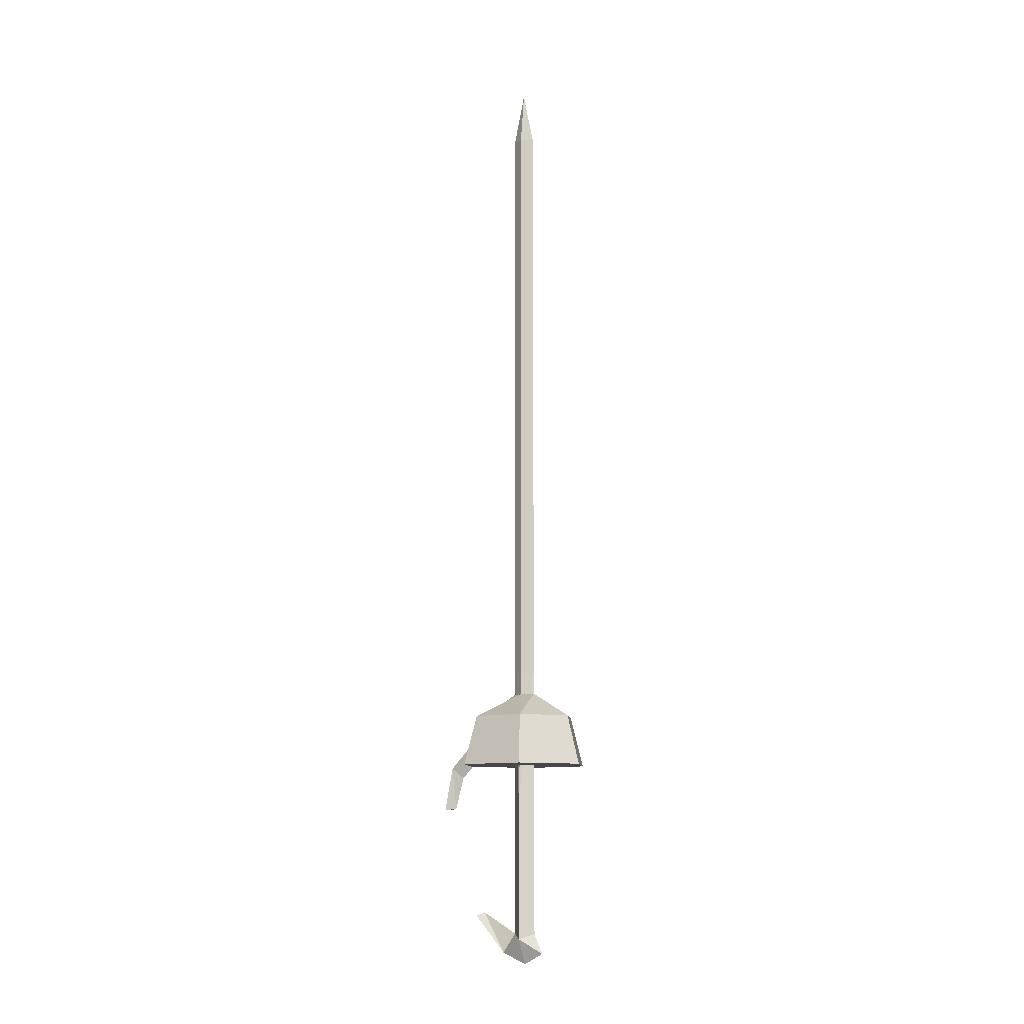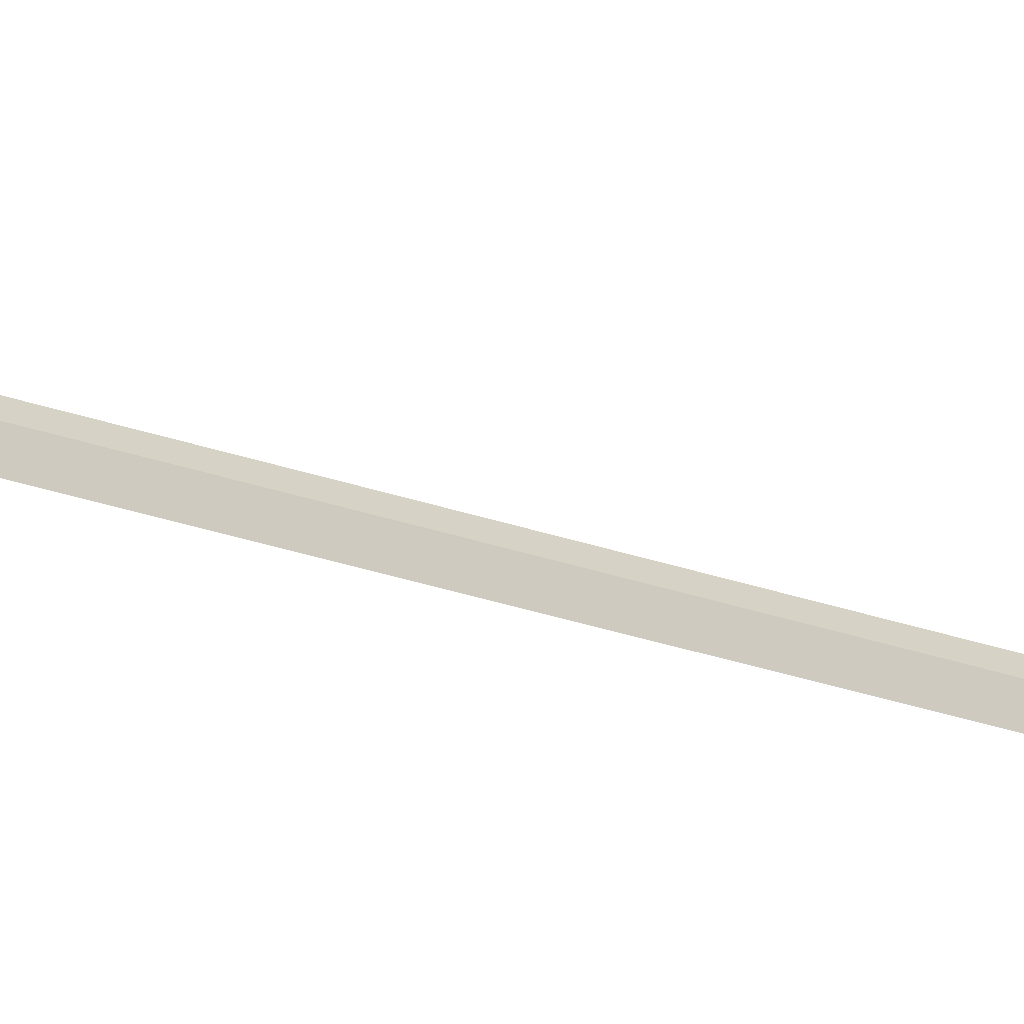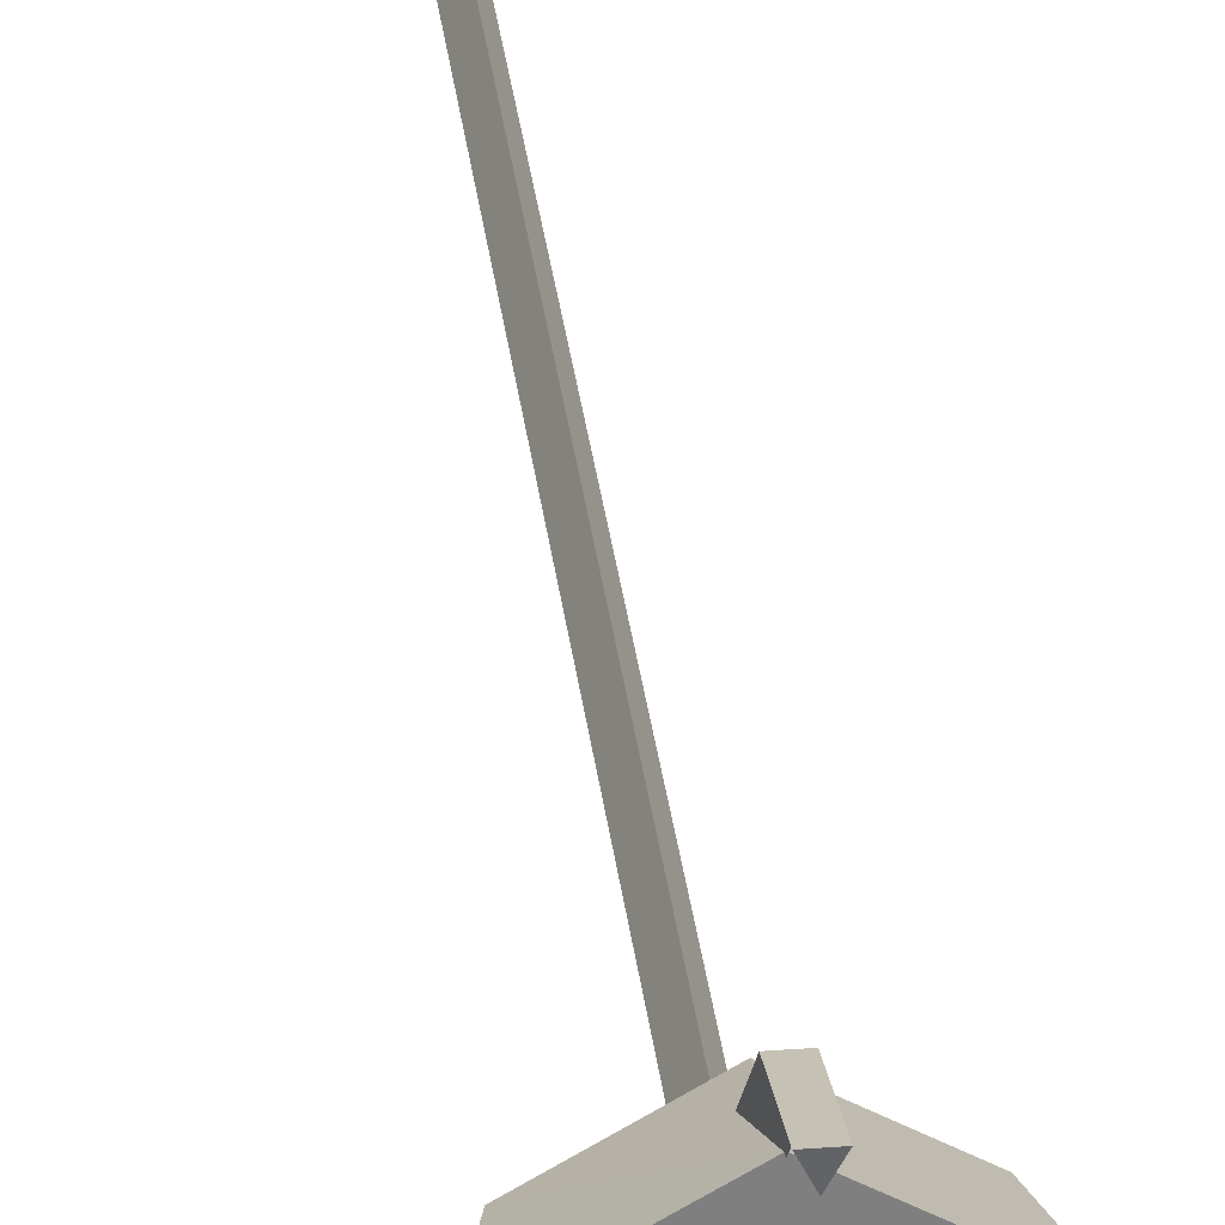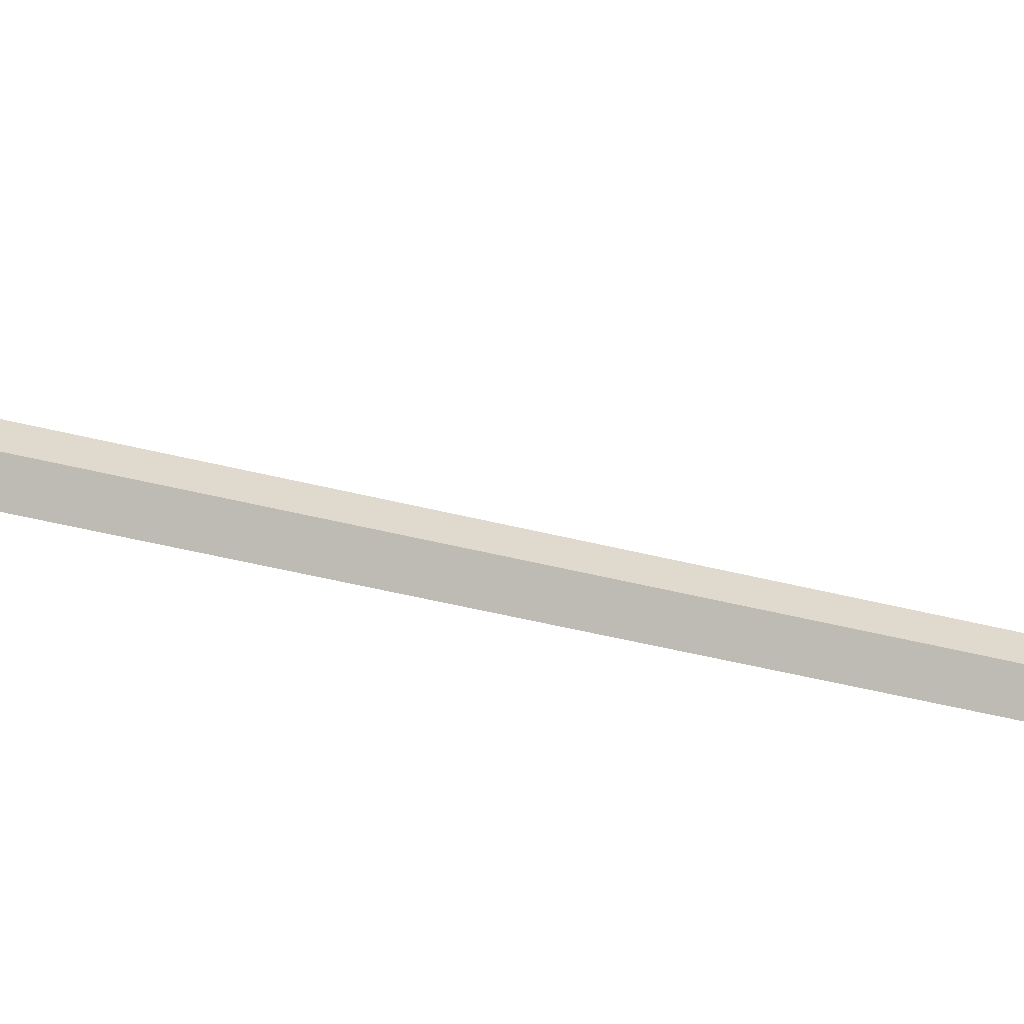
<metadata>
{"format":"obj","ext":"obj","renderer":"f3d","projection":"perspective","resolution":1024,"background":"white","views":[{"elev":-10.7,"azim":125.4,"up":"+Y"},{"elev":-38.4,"azim":67.8,"up":"+Z"},{"elev":30.7,"azim":-6.3,"up":"+Z"},{"elev":-29.0,"azim":-113.4,"up":"+Z"}]}
</metadata>
<code>
o heavyblade01_1
v -0.0233 0.1255 -0.0236
v -0.0058 0.133 -0.0411
v -0.0058 0.1043 -0.0549
v 0.0105 0.1255 -0.0236
v -0.0058 0.088 -0.0236
v 0.0017 0.1043 0.0114
v -0.0058 0.133 -0.0049
v 0.003 1.411 -0.0236
v -0.0058 1.489 -0.0236
v -0.0058 1.411 -0.0049
v -0.0158 1.411 -0.0236
v -0.0058 1.411 -0.0411
v -0.0058 0.528 -0.0411
v -0.0158 0.528 -0.0236
v 0.0017 0.158 0.0626
v -0.0058 0.163 0.0526
v -0.0145 0.158 0.0639
v -0.0058 0.3305 -0.0049
v -0.0233 0.3305 -0.0236
v 0.0105 0.3305 -0.0236
v -0.0058 0.3305 -0.0411
v -0.0058 0.528 -0.0049
v 0.003 0.528 -0.0236
v -0.0145 0.1043 0.0114
v -0.0133 0.3843 0.1114
v 0.0017 0.4318 0.0614
v -0.0133 0.4318 0.0614
v 0.0017 0.3843 0.1114
v 0.0017 0.3193 0.1251
v -0.0058 0.3693 0.0951
v -0.0058 0.3218 0.1089
v -0.0058 0.3905 0.0726
v -0.0133 0.3193 0.1251
v -0.0758 0.4605 -0.0636
v -0.0758 0.4605 0.0176
v -0.0158 0.4968 -0.0236
v 0.0817 0.3868 0.0276
v -0.0058 0.3868 -0.1236
v 0.0817 0.3868 -0.0736
v -0.0058 0.3868 0.0789
v 0.0642 0.4605 0.0176
v -0.0058 0.4605 0.0589
v 0.003 0.4968 -0.0236
v -0.0058 0.4968 -0.0049
v -0.0933 0.3868 0.0276
v -0.0933 0.3868 -0.0736
v 0.0642 0.4605 -0.0636
v -0.0058 0.4605 -0.1036
v -0.0058 0.4968 -0.0411
f 1 2 3
f 4 5 3
f 5 4 6
f 7 6 4
f 4 3 2
f 8 9 10
f 11 9 12
f 12 13 11
f 14 11 13
f 15 16 17
f 1 18 19
f 19 2 1
f 18 1 7
f 7 4 18
f 20 18 4
f 4 21 20
f 19 22 14
f 14 21 19
f 22 19 18
f 18 20 22
f 23 22 20
f 20 13 23
f 2 19 21
f 21 4 2
f 21 14 13
f 13 20 21
f 7 17 16
f 17 7 24
f 1 24 7
f 24 1 5
f 3 5 1
f 6 16 15
f 16 6 7
f 10 11 14
f 11 10 9
f 14 22 10
f 10 23 8
f 23 10 22
f 12 23 13
f 23 12 8
f 9 8 12
f 24 15 17
f 15 24 6
f 5 6 24
f 25 26 27
f 26 25 28
f 29 28 25
f 30 26 28
f 28 31 30
f 30 32 26
f 30 27 32
f 27 30 25
f 31 25 30
f 25 31 33
f 29 33 31
f 28 29 31
f 25 33 29
f 34 35 36
f 37 38 39
f 38 37 40
f 41 40 37
f 40 41 42
f 43 42 41
f 42 43 44
f 35 40 42
f 40 35 45
f 46 45 35
f 46 40 45
f 40 46 38
f 47 37 39
f 37 47 41
f 43 41 47
f 48 39 38
f 38 34 48
f 49 48 34
f 34 36 49
f 34 38 46
f 46 35 34
f 36 42 44
f 42 36 35
f 47 49 43
f 49 47 48
f 39 48 47

</code>
